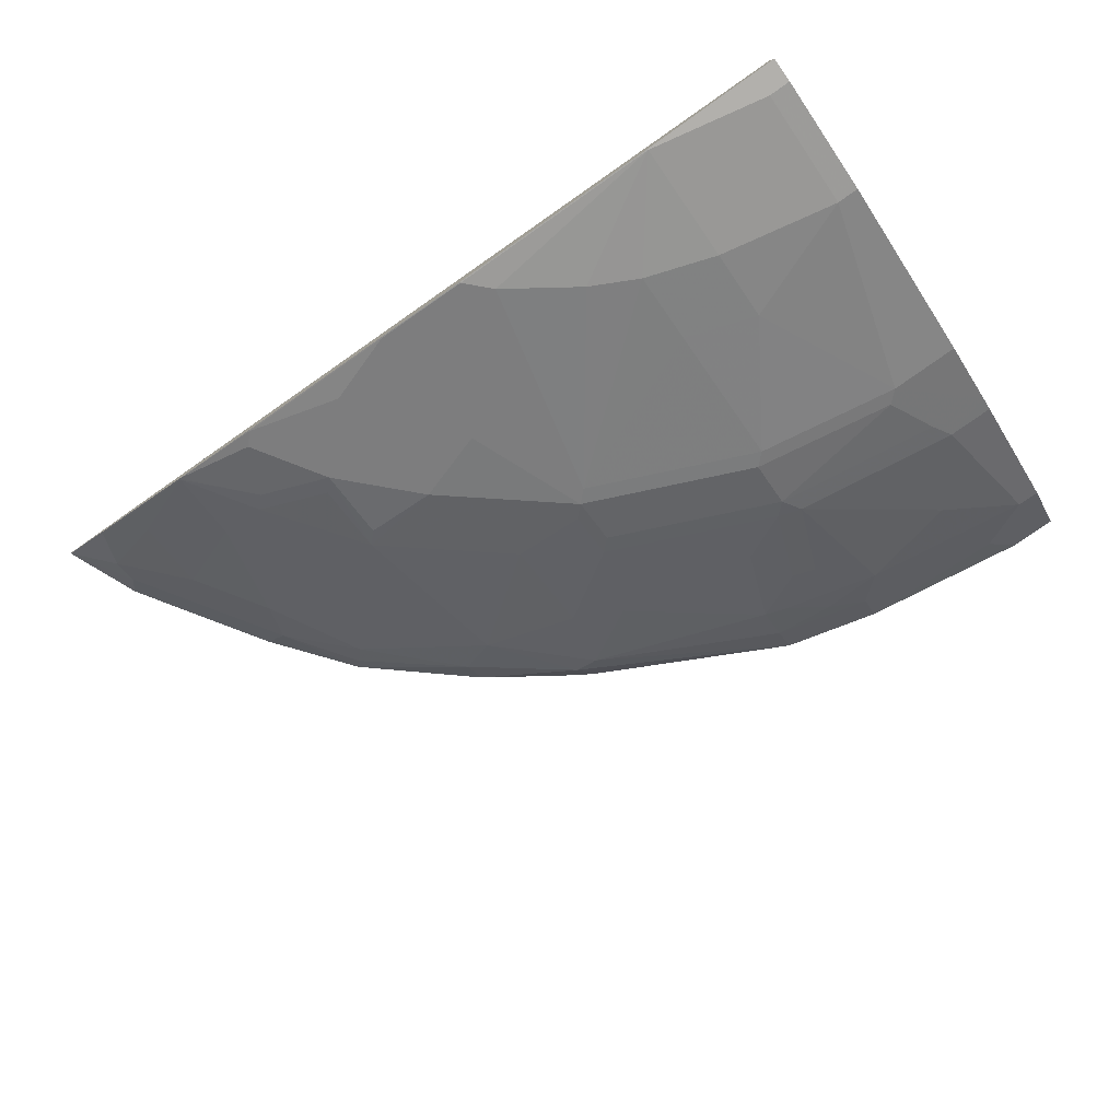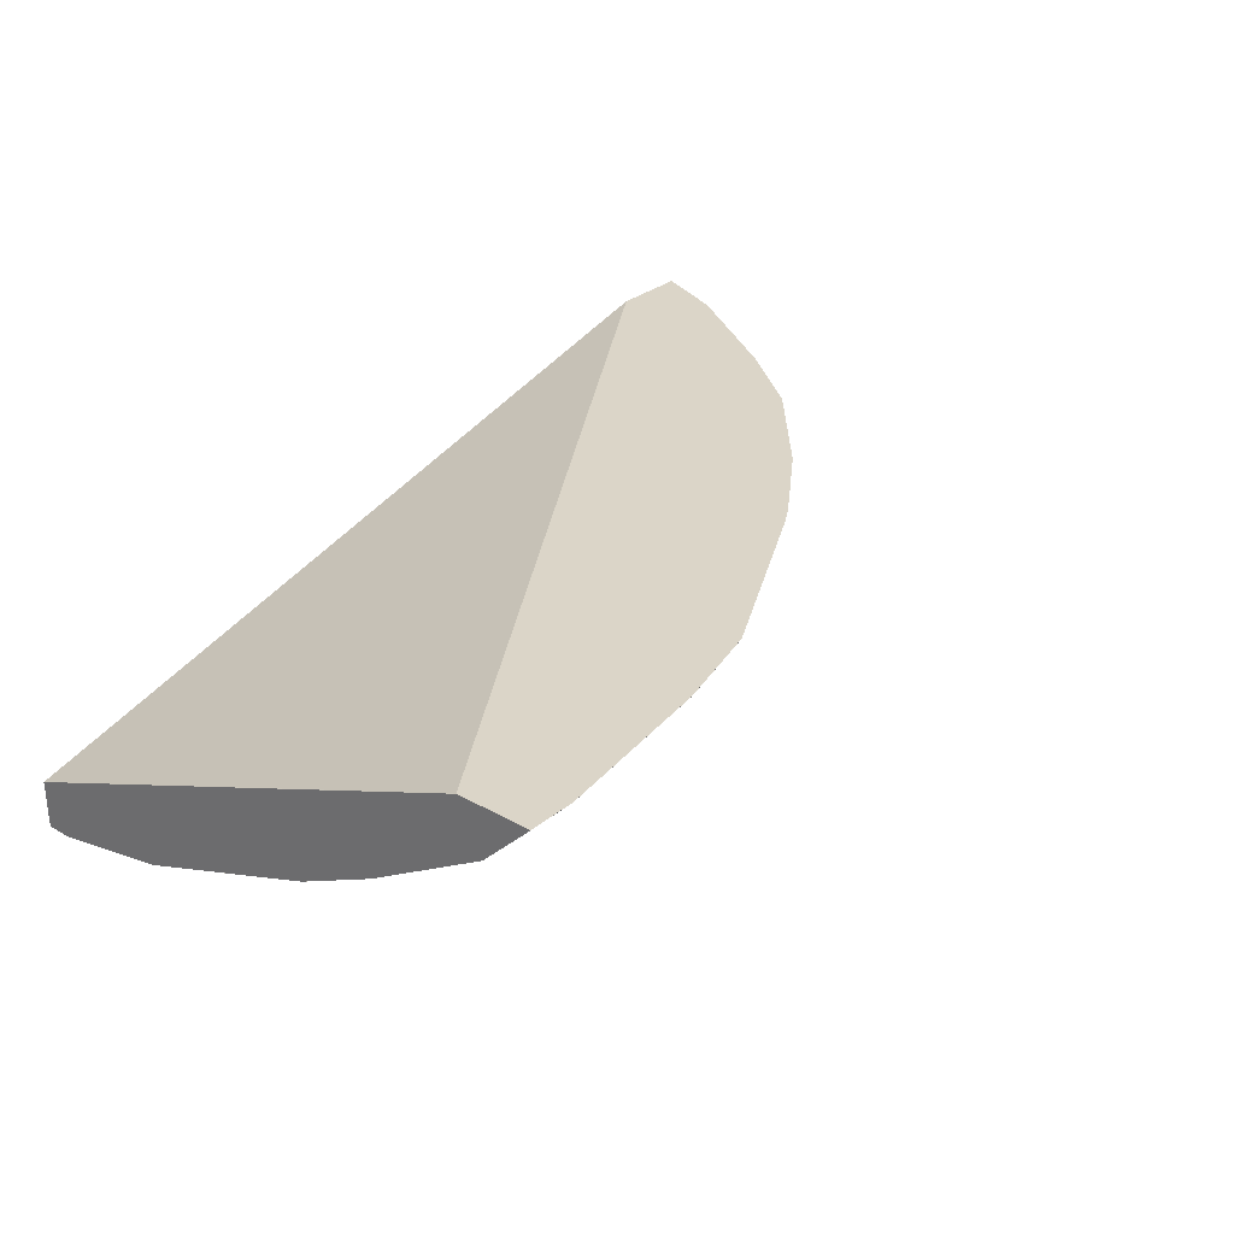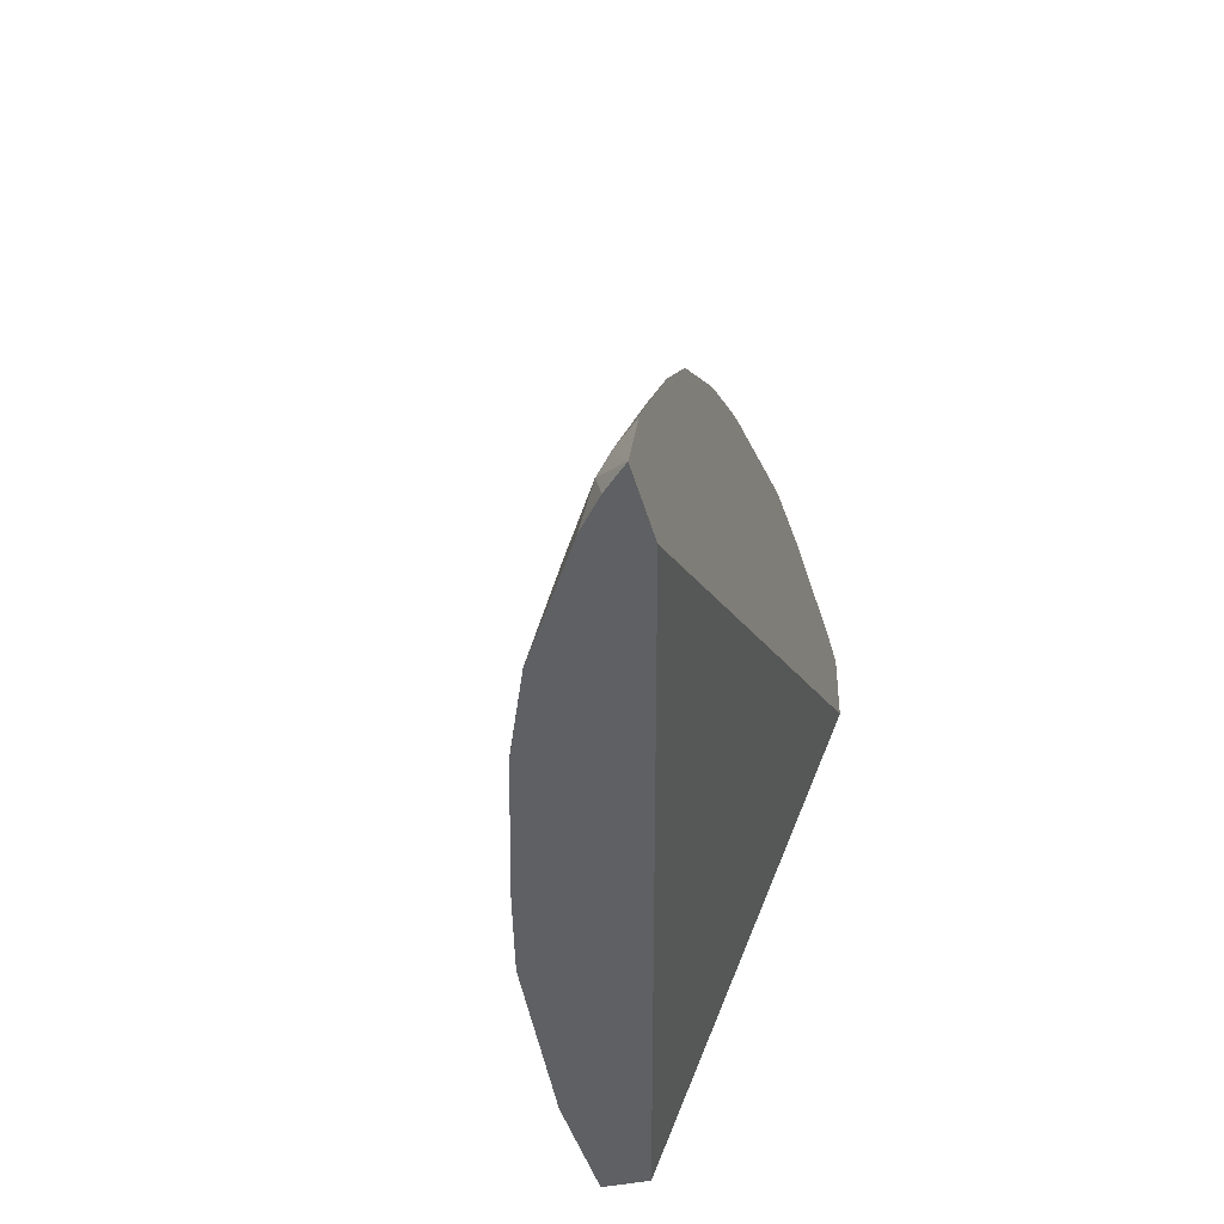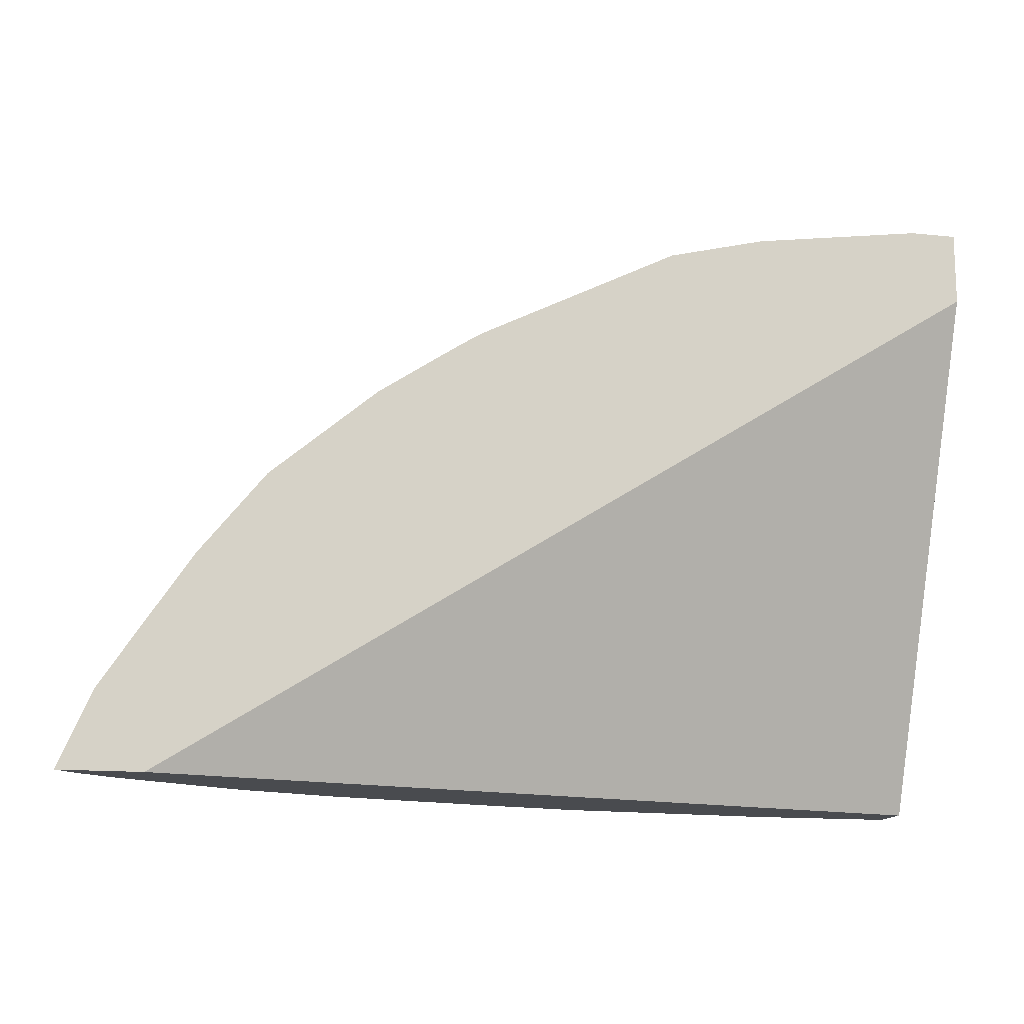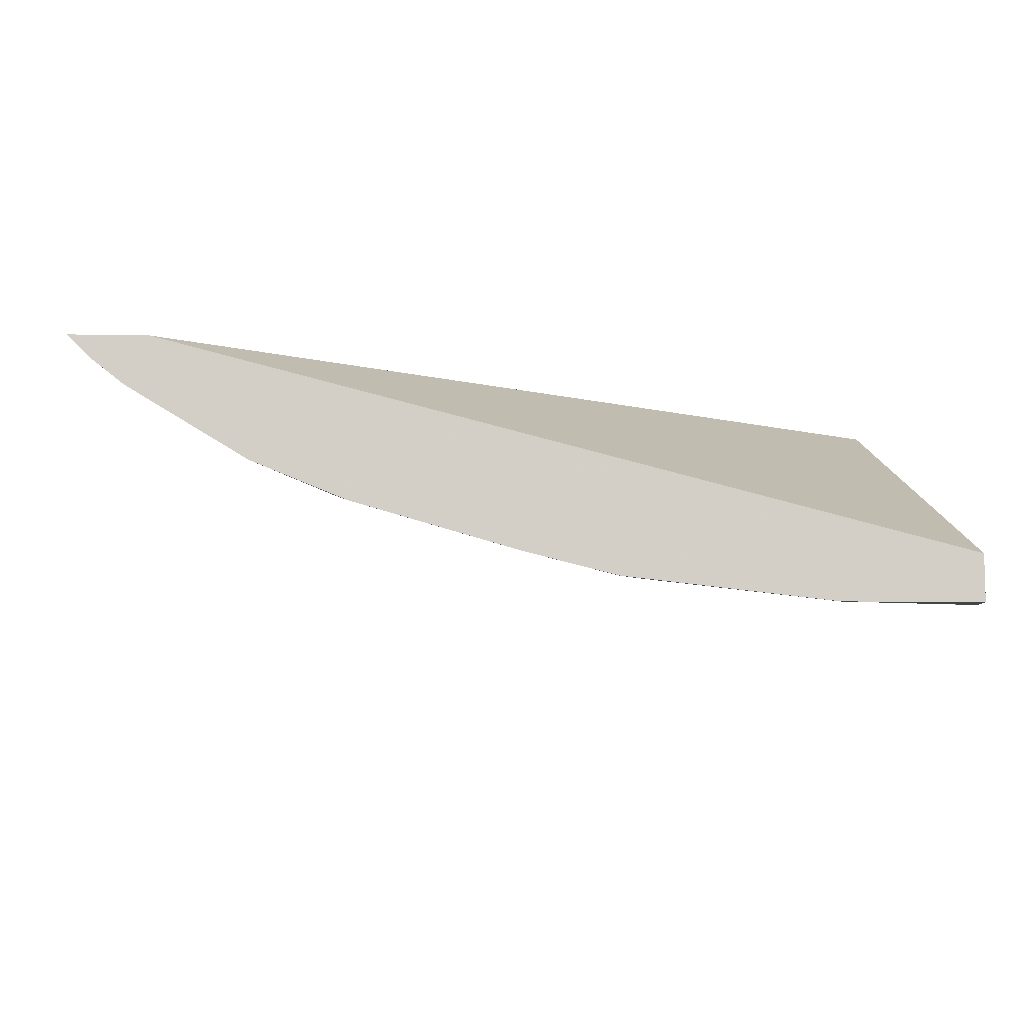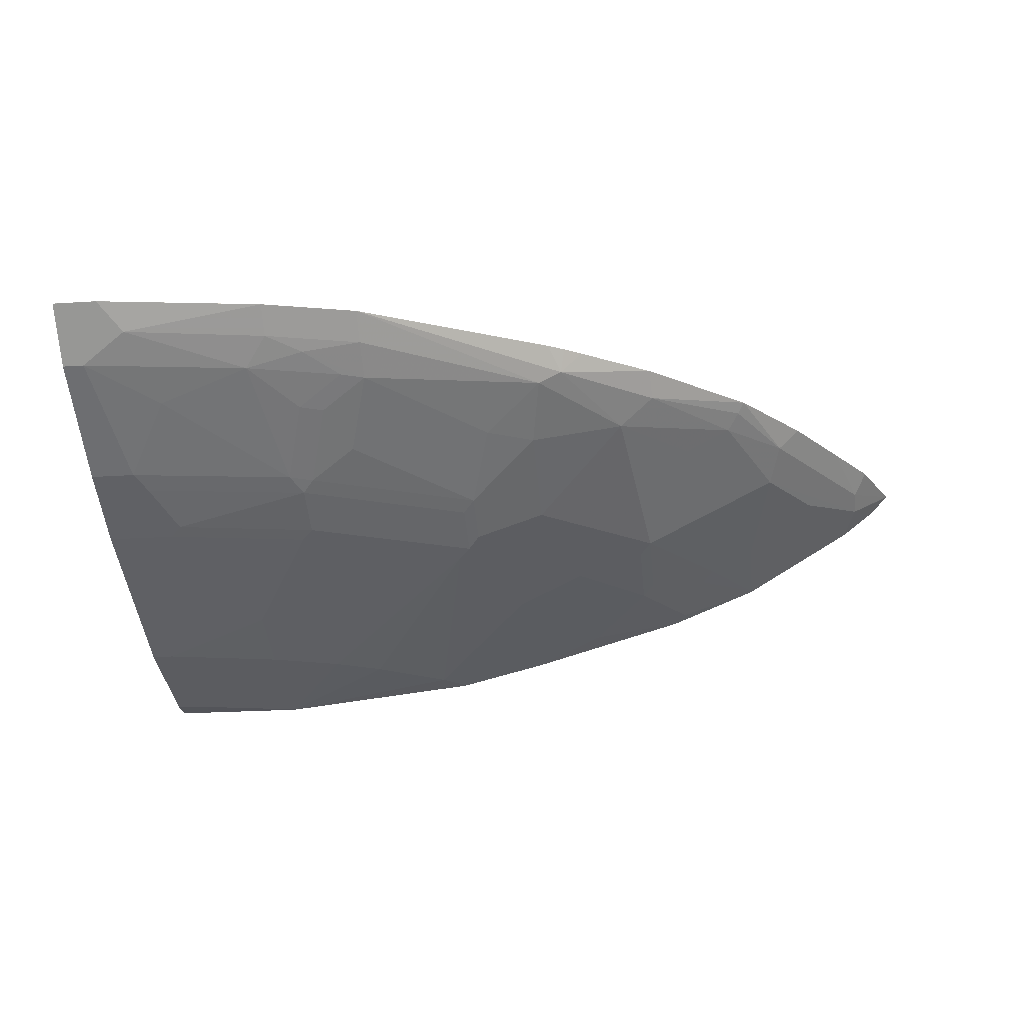
<metadata>
{"format":"obj","ext":"obj","renderer":"f3d","projection":"perspective","resolution":1024,"background":"white","views":[{"elev":-78.8,"azim":-144.9,"up":"+Y"},{"elev":29.5,"azim":-50.3,"up":"+Y"},{"elev":-42.3,"azim":104.7,"up":"+Z"},{"elev":-14.1,"azim":166.9,"up":"+Z"},{"elev":-8.3,"azim":177.0,"up":"+Y"},{"elev":-23.9,"azim":6.1,"up":"+Y"}]}
</metadata>
<code>
v 0.001667 -0.6081 0.3555
v 0.001667 -0.6081 0.3775
v 0.001667 -0.5662 0.3555
v 0.1259 -0.6081 0.3555
v 0.02102 -0.6081 0.3775
v 0.001667 -0.5871 0.4823
v 0.001667 -0.3844 0.8038
v 0.00182 -0.3844 0.8038
v 0.7141 -0.3844 0.3555
v 0.1259 -0.6081 0.3565
v 0.3146 -0.5871 0.3555
v 0.02102 -0.5871 0.4823
v 0.001667 -0.5242 0.65
v 0.001667 -0.3844 0.8054
v 0.7002 -0.3844 0.3647
v 0.7138 -0.3844 0.3565
v 0.7532 -0.3844 0.3555
v 0.1259 -0.5871 0.4613
v 0.3146 -0.5871 0.3565
v 0.2936 -0.5871 0.3775
v 0.2307 -0.5871 0.4194
v 0.1888 -0.5871 0.4404
v 0.3974 -0.5665 0.3555
v 0.1259 -0.5662 0.5242
v 0.06293 -0.5242 0.65
v 0.001667 -0.4957 0.707
v 0.001667 -0.3844 0.8667
v 0.7831 -0.3844 0.3555
v 0.3983 -0.5662 0.3565
v 0.3775 -0.5662 0.3775
v 0.3355 -0.5662 0.4194
v 0.3355 -0.5242 0.5662
v 0.1888 -0.5662 0.5033
v 0.5442 -0.5246 0.3555
v 0.1888 -0.5242 0.629
v 0.07341 -0.519 0.6605
v 0.04198 -0.4893 0.7199
v 0.001667 -0.4893 0.7199
v 0.001667 -0.3844 0.8667
v 0.04198 -0.3844 0.8667
v 0.7828 -0.3844 0.3565
v 0.7825 -0.3851 0.3555
v 0.5451 -0.5242 0.3565
v 0.4613 -0.5452 0.3775
v 0.5032 -0.5242 0.4194
v 0.4403 -0.5242 0.4823
v 0.3879 -0.5399 0.4718
v 0.346 -0.519 0.5767
v 0.5451 -0.5242 0.3555
v 0.1992 -0.519 0.6395
v 0.05245 -0.498 0.7024
v 0.1992 -0.498 0.6815
v 0.08389 -0.4473 0.7828
v 0.02102 -0.4264 0.8247
v 0.1888 -0.4893 0.6989
v 0.001667 -0.4264 0.8247
v 0.001667 -0.4054 0.8457
v 0.04198 -0.3844 0.8667
v 0.1888 -0.3844 0.8457
v 0.1888 -0.3844 0.8457
v 0.7828 -0.3844 0.3567
v 0.7444 -0.4141 0.3879
v 0.7618 -0.4054 0.3565
v 0.7621 -0.4052 0.3555
v 0.5556 -0.519 0.367
v 0.4718 -0.5399 0.3879
v 0.628 -0.4909 0.3555
v 0.5137 -0.519 0.4299
v 0.4508 -0.519 0.4928
v 0.5242 -0.4902 0.5033
v 0.4194 -0.4902 0.5871
v 0.3565 -0.5111 0.5871
v 0.3565 -0.4902 0.629
v 0.346 -0.498 0.6186
v 0.2097 -0.4902 0.6919
v 0.1678 -0.4264 0.8038
v 0.06293 -0.4054 0.8457
v 0.2097 -0.4473 0.7618
v 0.1888 -0.4054 0.8247
v 0.2727 -0.3844 0.8247
v 0.2727 -0.3844 0.8247
v 0.7556 -0.3844 0.4201
v 0.7444 -0.4037 0.4089
v 0.7339 -0.4272 0.3565
v 0.7342 -0.4272 0.3555
v 0.6605 -0.4037 0.5347
v 0.65 -0.4272 0.5033
v 0.6919 -0.4272 0.4404
v 0.6919 -0.4482 0.3775
v 0.5766 -0.498 0.4089
v 0.6293 -0.4901 0.3555
v 0.629 -0.4902 0.3565
v 0.5871 -0.4902 0.4194
v 0.5242 -0.5111 0.4404
v 0.5137 -0.498 0.4928
v 0.5661 -0.4692 0.5033
v 0.5661 -0.4482 0.5452
v 0.5242 -0.4482 0.5871
v 0.5032 -0.4272 0.65
v 0.4194 -0.4482 0.671
v 0.3775 -0.4482 0.6919
v 0.2727 -0.4272 0.7758
v 0.2516 -0.4692 0.7129
v 0.2307 -0.4482 0.7548
v 0.2516 -0.4264 0.7828
v 0.2202 -0.4141 0.8073
v 0.2727 -0.4054 0.8038
v 0.2728 -0.3844 0.8247
v 0.4298 -0.4141 0.7234
v 0.4508 -0.4037 0.7234
v 0.4403 -0.3844 0.7409
v 0.7223 -0.3844 0.4707
v 0.6803 -0.3844 0.5336
v 0.6244 -0.3844 0.6035
v 0.6185 -0.3932 0.5977
v 0.6081 -0.4063 0.5871
v 0.6081 -0.4482 0.5033
v 0.629 -0.4692 0.4194
v 0.5661 -0.4272 0.5871
v 0.5346 -0.4037 0.6605
v 0.4405 -0.3844 0.7408
v 0.5336 -0.3844 0.6803
v 0.4706 -0.3844 0.7223
v 0.4551 -0.3844 0.7323
f 65 67 90
f 65 90 68
f 63 85 64
f 62 89 84
f 62 88 89
f 61 82 83
f 62 86 87
f 62 85 63
f 62 84 85
f 67 91 92
f 61 83 62
f 62 87 88
f 62 83 86
f 69 95 70
f 68 90 93
f 68 93 94
f 68 94 70
f 68 70 95
f 68 95 69
f 70 94 93
f 70 93 96
f 70 96 97
f 70 97 98
f 70 98 99
f 70 99 71
f 71 100 73
f 71 73 72
f 67 92 90
f 59 81 60
f 52 73 75
f 59 107 80
f 43 67 65
f 71 99 100
f 44 66 45
f 45 68 69
f 45 69 46
f 46 69 47
f 47 69 48
f 48 69 70
f 48 70 71
f 48 71 72
f 48 72 73
f 48 73 74
f 48 74 52
f 48 52 50
f 52 74 73
f 52 75 55
f 53 55 76
f 53 76 54
f 54 77 57
f 54 57 56
f 54 76 77
f 55 75 104
f 55 104 78
f 55 78 76
f 58 77 59
f 59 77 79
f 59 79 107
f 59 80 81
f 73 100 101
f 88 118 92
f 73 102 103
f 90 92 93
f 92 118 93
f 93 117 96
f 96 117 97
f 97 119 98
f 97 117 116
f 97 116 119
f 98 119 99
f 99 119 116
f 99 116 120
f 99 120 110
f 99 110 109
f 99 109 100
f 100 109 101
f 101 109 102
f 102 107 106
f 102 106 105
f 102 109 107
f 110 120 122
f 110 122 123
f 110 123 124
f 110 124 121
f 110 121 111
f 114 122 120
f 114 120 115
f 115 120 116
f 43 49 67
f 88 92 89
f 73 101 102
f 87 118 88
f 87 117 93
f 73 103 75
f 75 103 102
f 75 102 104
f 76 78 105
f 76 105 106
f 76 106 79
f 76 79 77
f 78 104 102
f 78 102 105
f 79 106 107
f 80 108 81
f 80 107 109
f 80 109 110
f 80 110 111
f 80 111 121
f 80 121 108
f 82 112 83
f 83 112 113
f 83 113 86
f 84 89 92
f 84 92 91
f 84 91 85
f 86 114 115
f 86 115 116
f 86 116 87
f 86 113 114
f 87 116 117
f 87 93 118
f 43 66 44
f 32 35 33
f 43 68 45
f 4 11 19
f 4 19 10
f 5 10 18
f 5 18 12
f 6 12 25
f 6 25 13
f 7 14 8
f 8 14 27
f 8 27 40
f 8 40 60
f 8 60 81
f 8 81 108
f 8 108 121
f 8 121 124
f 8 124 123
f 8 123 122
f 8 122 114
f 8 114 113
f 8 113 112
f 8 112 82
f 8 82 61
f 8 61 41
f 8 41 28
f 8 28 17
f 8 17 16
f 8 16 15
f 8 15 9
f 3 8 9
f 9 15 16
f 3 7 8
f 2 5 12
f 1 2 6
f 1 6 13
f 1 13 26
f 1 26 38
f 1 38 56
f 1 56 57
f 1 57 39
f 1 39 27
f 1 27 14
f 1 14 7
f 1 7 3
f 1 3 9
f 1 9 17
f 1 17 28
f 43 45 66
f 1 42 64
f 1 64 85
f 1 85 91
f 1 91 67
f 1 67 49
f 1 49 34
f 1 34 23
f 1 23 11
f 1 11 4
f 1 4 10
f 1 10 5
f 1 5 2
f 2 12 6
f 9 16 17
f 1 28 42
f 10 20 21
f 30 45 46
f 30 46 31
f 31 46 47
f 31 47 32
f 32 47 48
f 32 48 50
f 32 50 35
f 34 49 43
f 36 51 37
f 36 50 52
f 36 52 51
f 37 53 54
f 30 44 45
f 37 54 56
f 37 51 52
f 37 52 55
f 37 55 53
f 39 57 77
f 40 58 59
f 40 59 60
f 41 61 62
f 41 62 42
f 42 62 63
f 42 63 64
f 43 65 68
f 10 19 20
f 37 56 38
f 29 44 30
f 39 77 58
f 28 41 42
f 10 21 22
f 29 43 44
f 10 22 18
f 11 23 19
f 12 18 24
f 12 24 25
f 18 22 33
f 18 33 24
f 19 23 29
f 19 29 30
f 19 30 31
f 19 31 20
f 20 31 32
f 20 32 21
f 13 25 26
f 22 32 33
f 21 32 22
f 26 37 38
f 25 37 26
f 27 39 58
f 25 50 36
f 27 58 40
f 25 36 37
f 24 35 25
f 24 33 35
f 23 43 29
f 23 34 43
f 25 35 50

</code>
